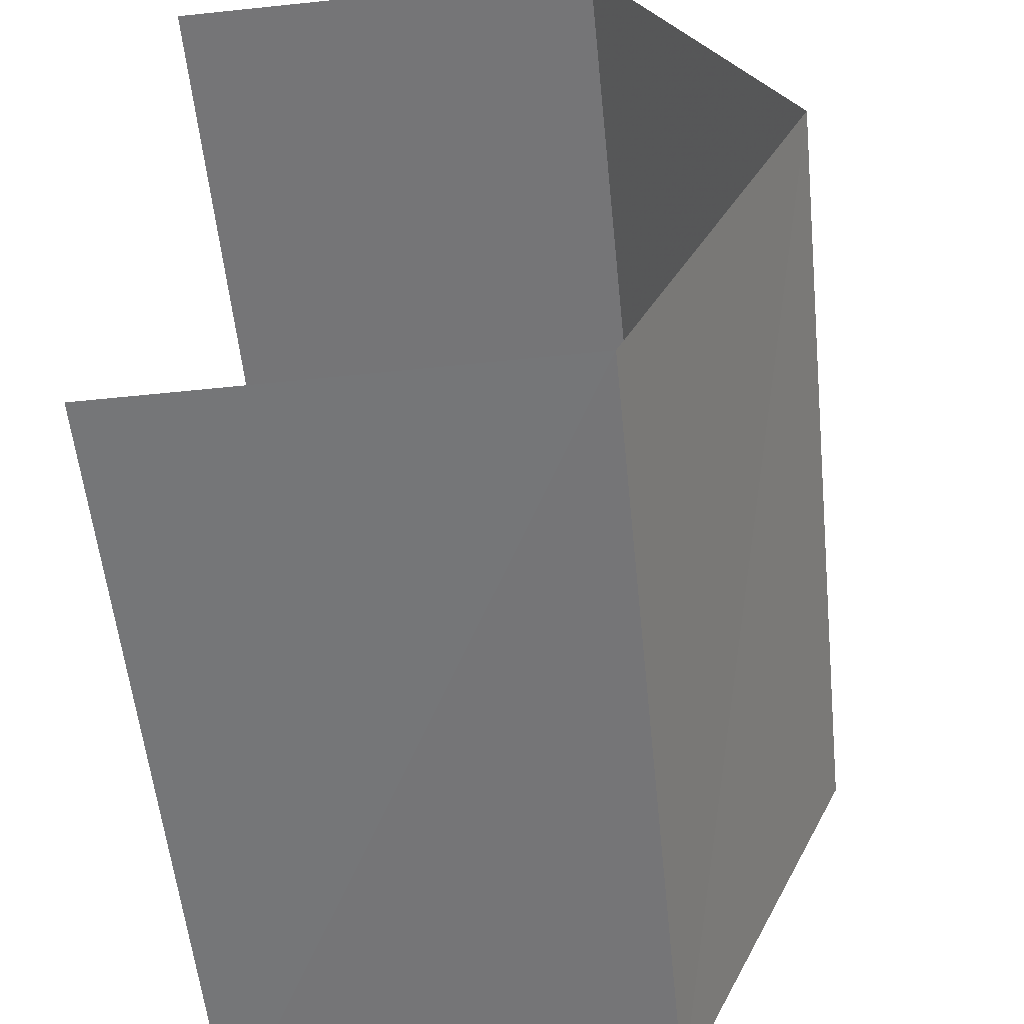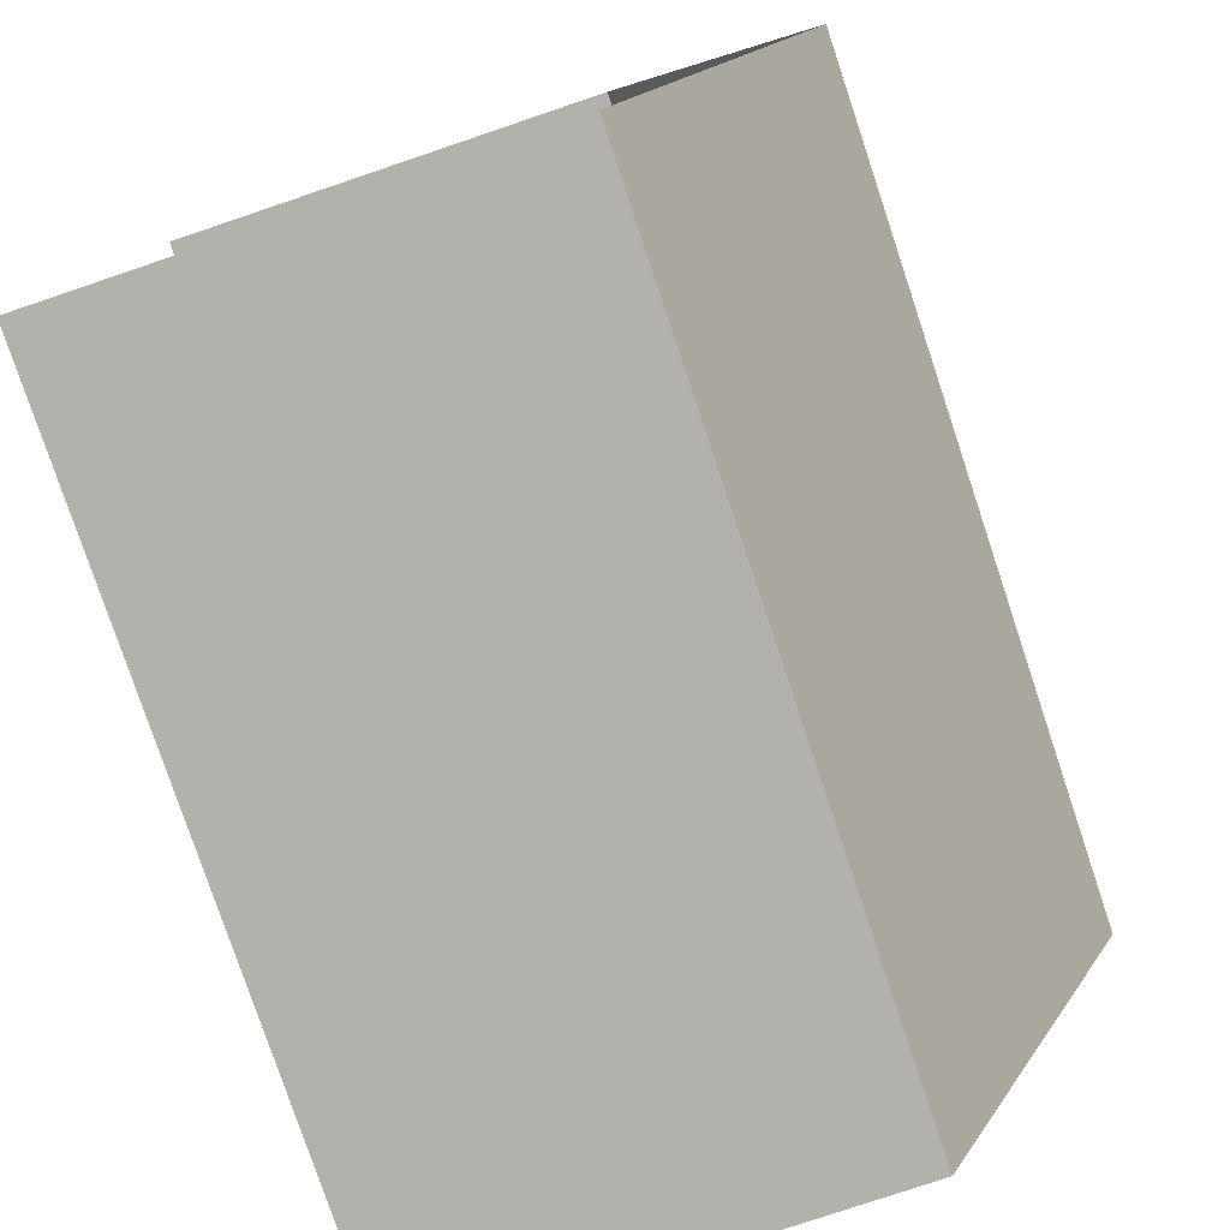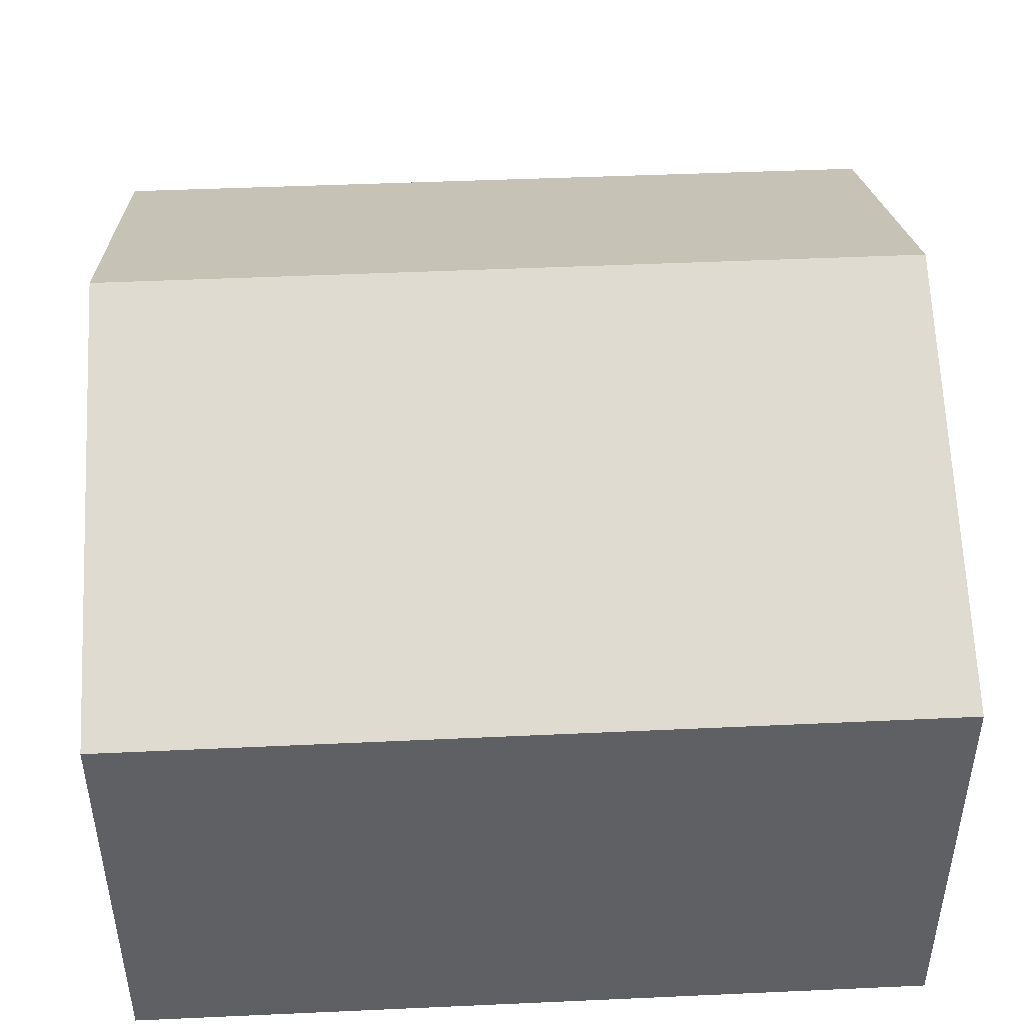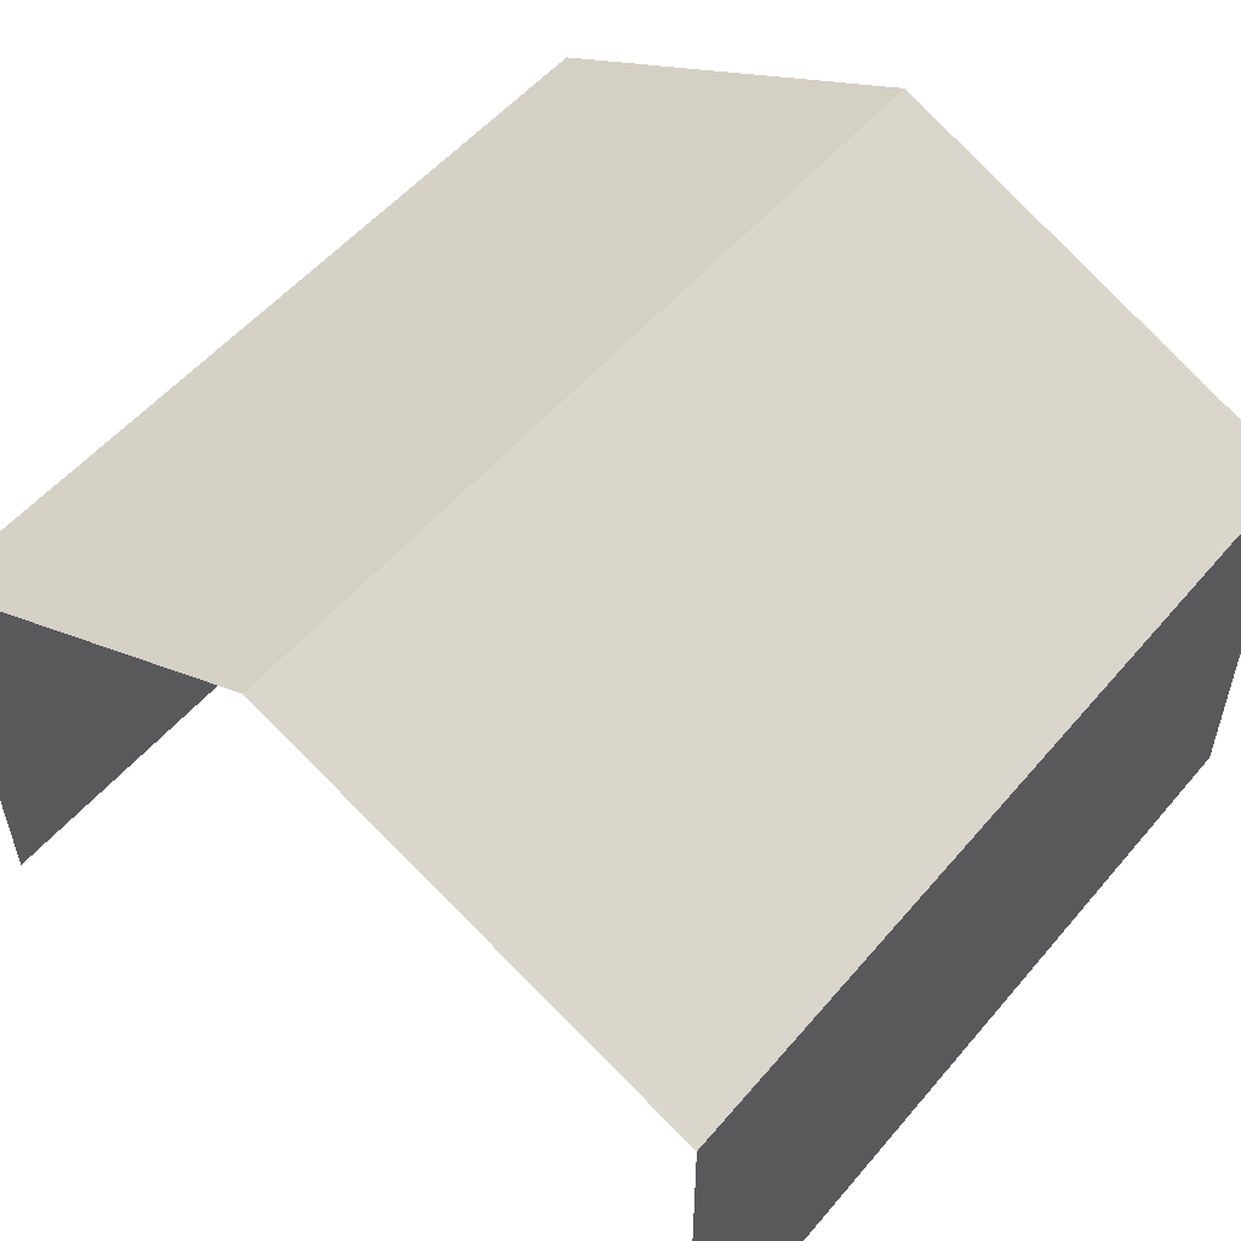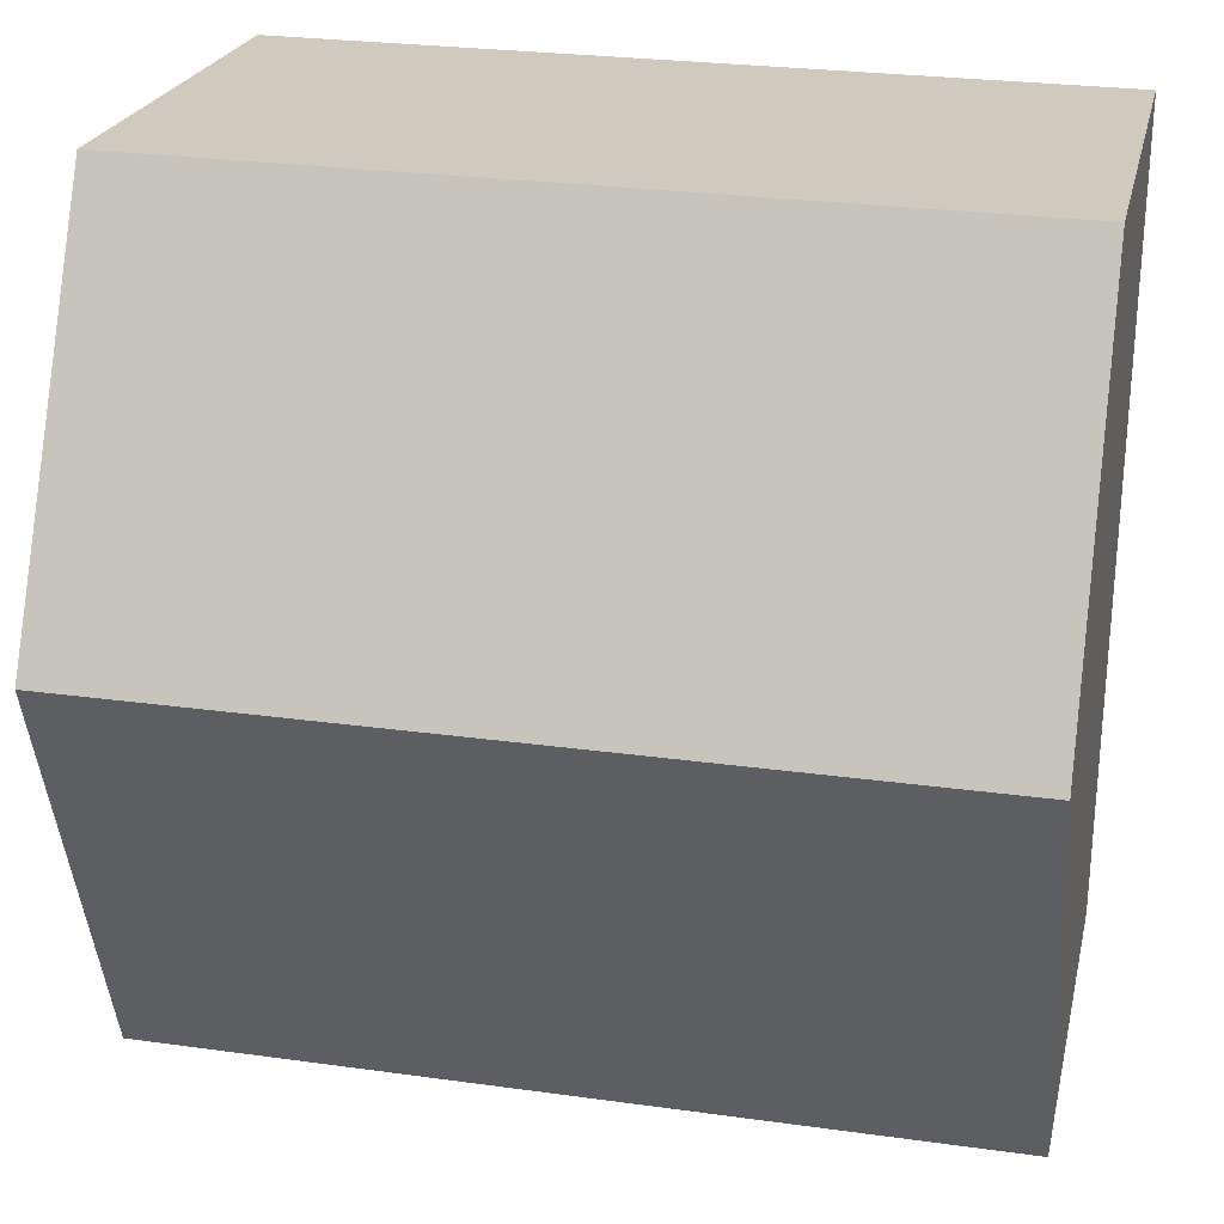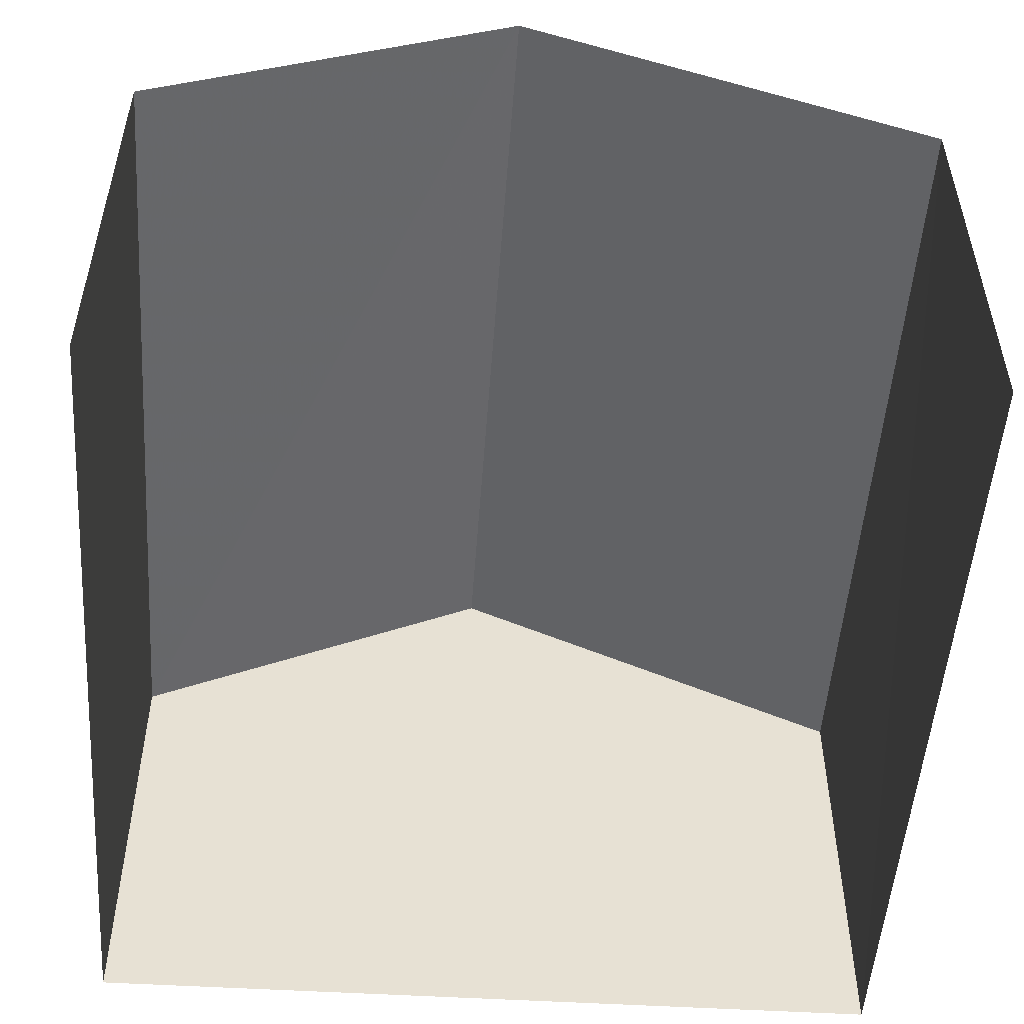
<metadata>
{"format":"obj","ext":"obj","renderer":"f3d","projection":"perspective","resolution":1024,"background":"white","views":[{"elev":-56.1,"azim":-84.1,"up":"+Y"},{"elev":-78.4,"azim":-71.5,"up":"+Y"},{"elev":46.1,"azim":-3.7,"up":"+Z"},{"elev":54.0,"azim":-51.5,"up":"+Z"},{"elev":22.6,"azim":12.3,"up":"+Y"},{"elev":-51.7,"azim":-94.8,"up":"+Z"}]}
</metadata>
<code>
v -3.734e+05 -1.051e+05 23.01
v -3.734e+05 -1.051e+05 23.01
v -3.733e+05 -1.051e+05 23.01
v -3.733e+05 -1.051e+05 23.01
v -3.733e+05 -1.051e+05 26.09
v -3.734e+05 -1.051e+05 26.09
v -3.734e+05 -1.051e+05 27.42
v -3.733e+05 -1.051e+05 27.42
v -3.733e+05 -1.051e+05 26.09
v -3.734e+05 -1.051e+05 26.09
f 1 2 3
f 4 1 3
f 6 2 7
f 2 1 7
f 1 10 7
f 5 6 7
f 8 5 7
f 7 9 8
f 7 10 9
f 9 4 8
f 4 3 8
f 3 5 8
f 10 1 4
f 9 10 4
f 6 3 2
f 6 5 3

</code>
